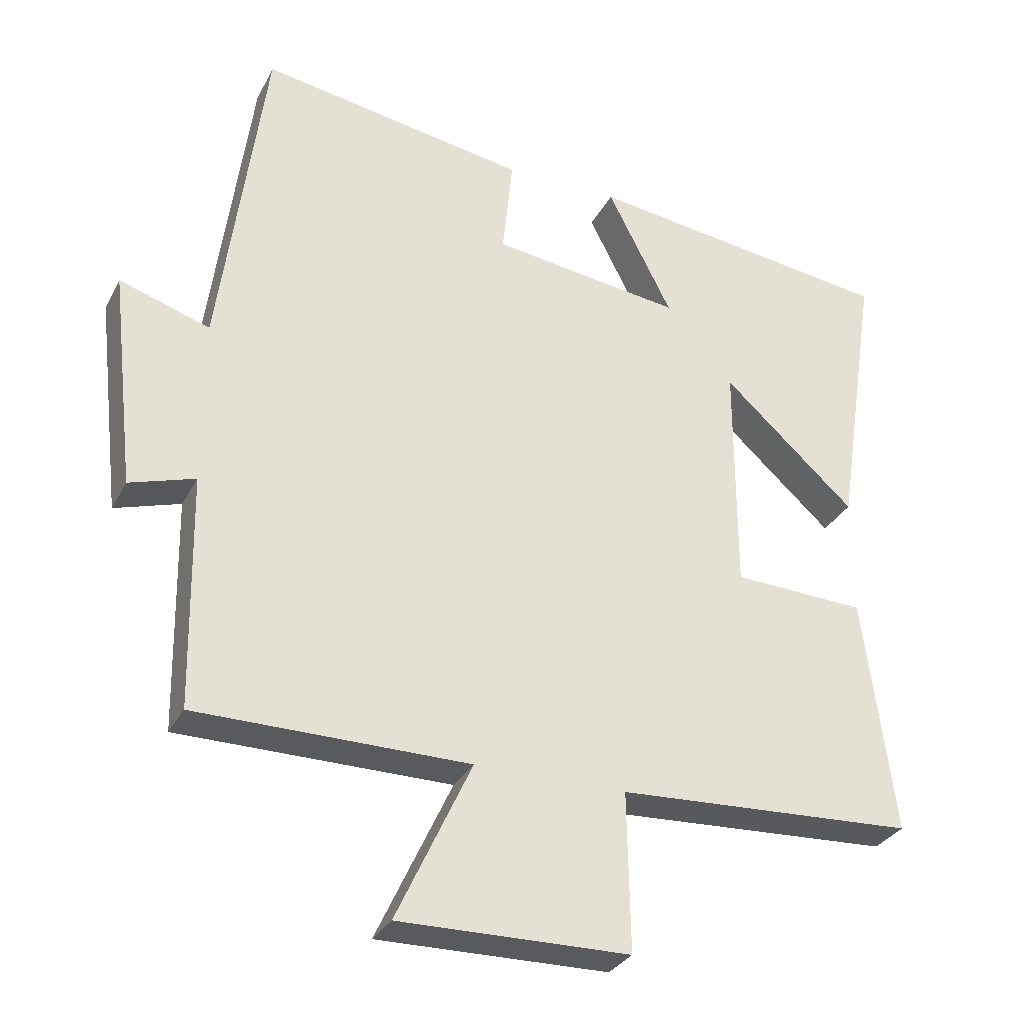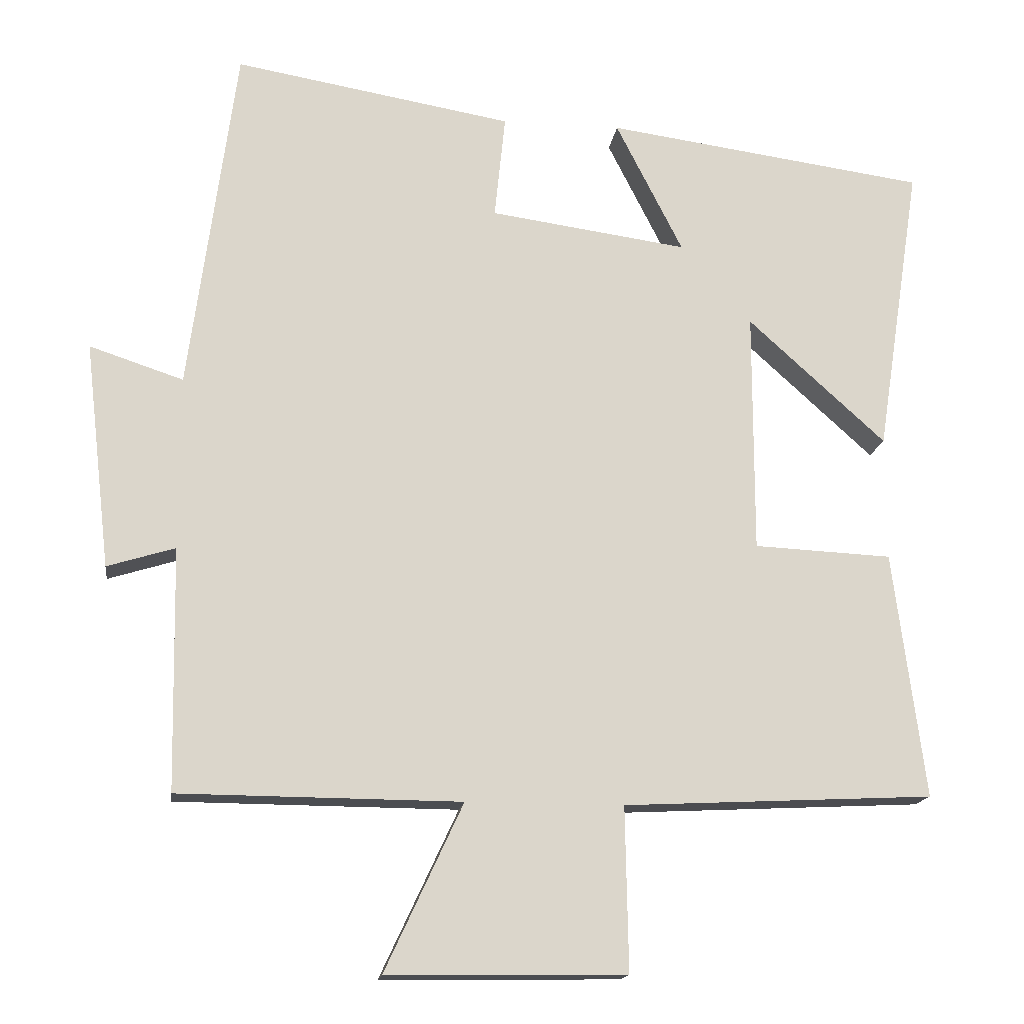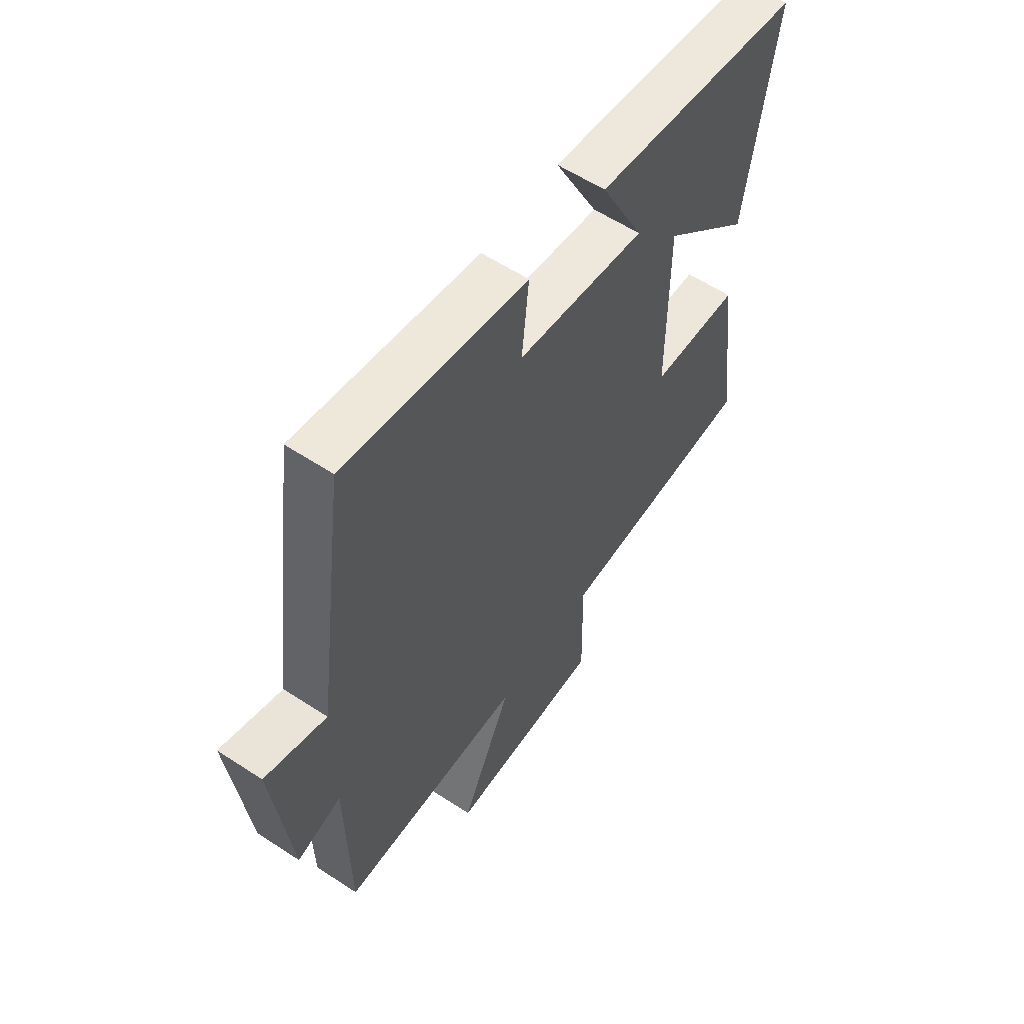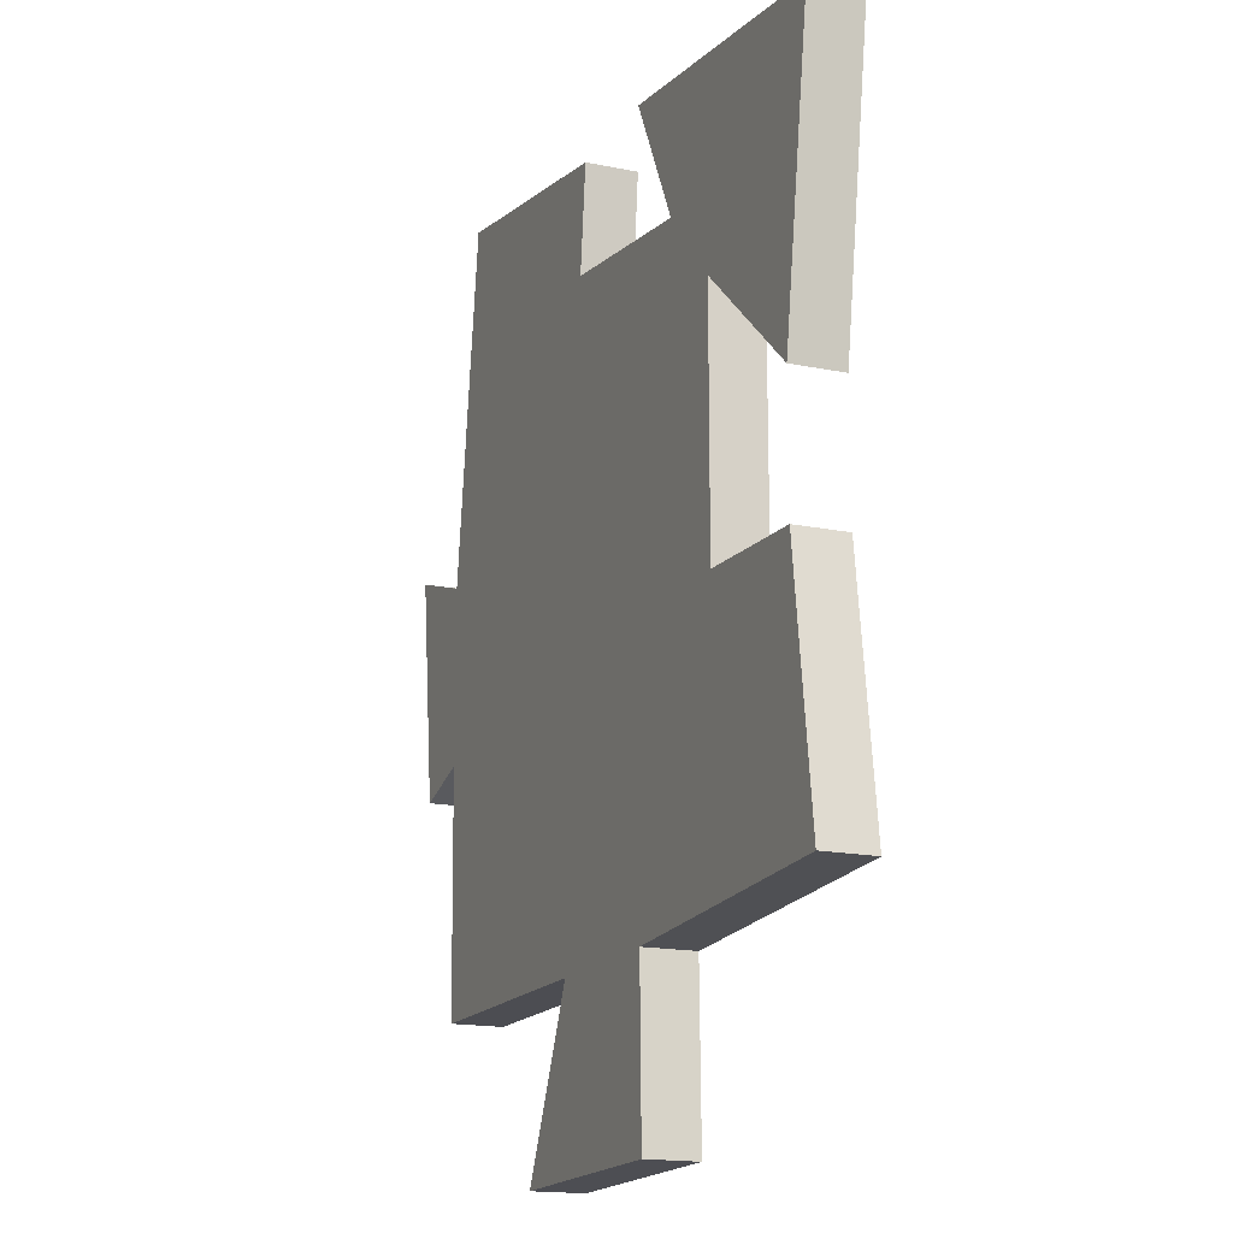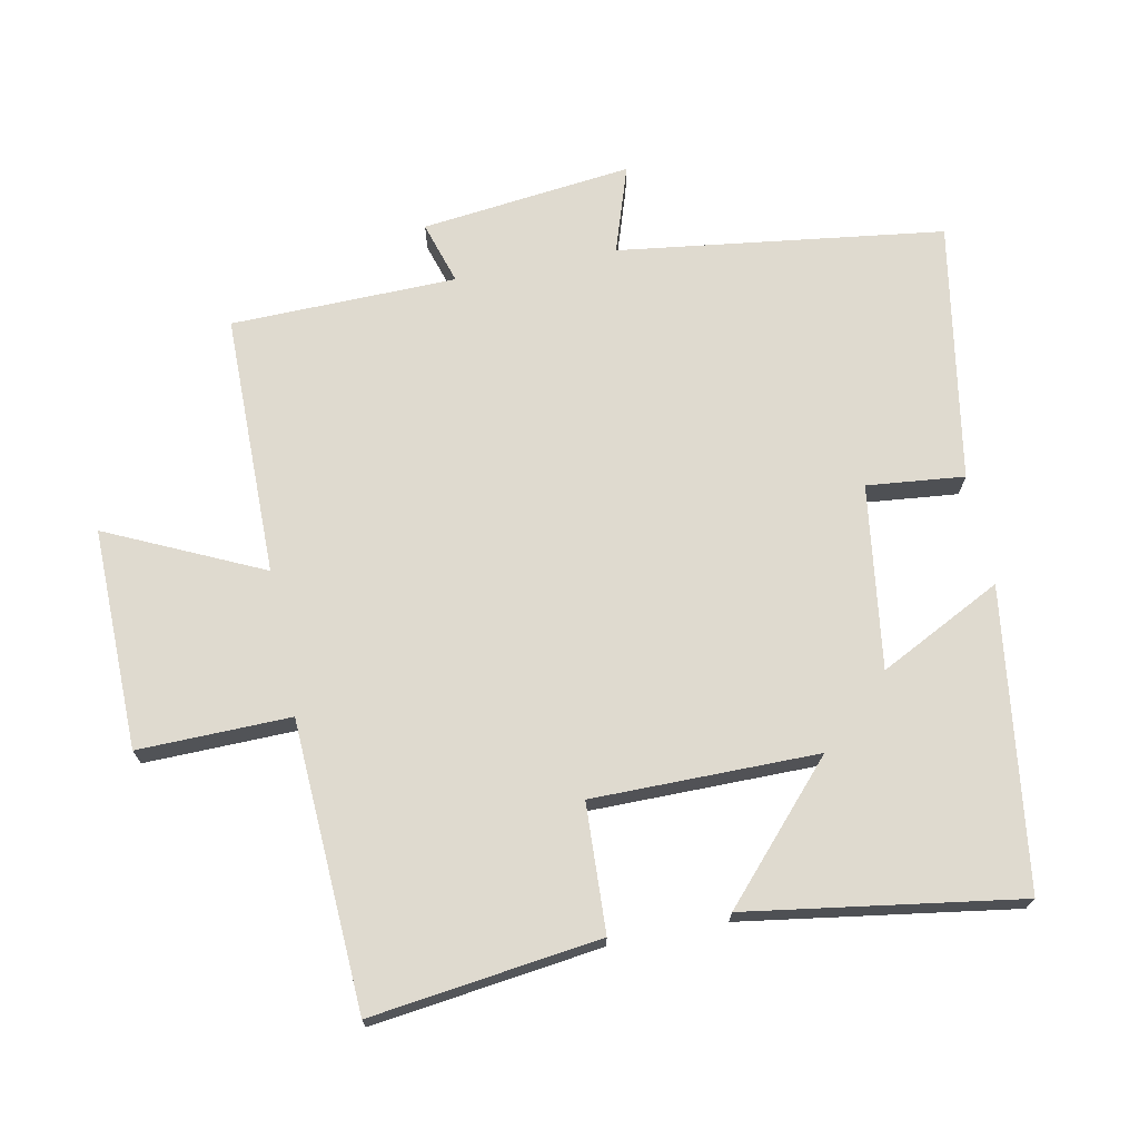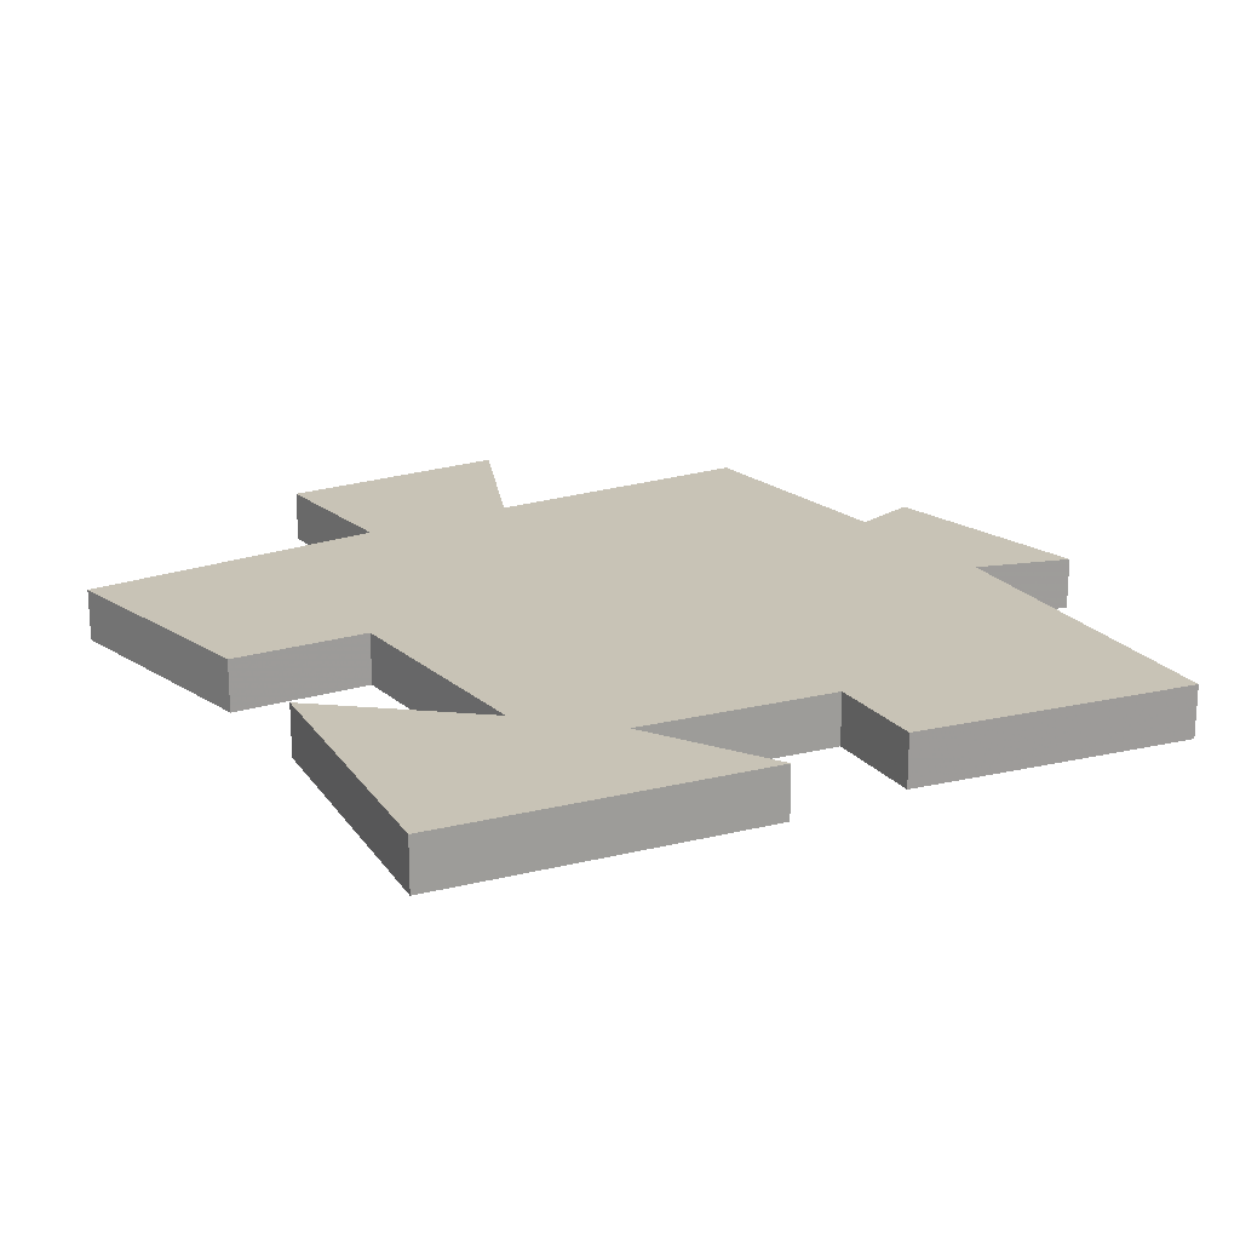
<metadata>
{"format":"obj","ext":"obj","renderer":"f3d","projection":"perspective","resolution":1024,"background":"white","views":[{"elev":-30.8,"azim":156.6,"up":"+Z"},{"elev":-15.8,"azim":172.3,"up":"+Z"},{"elev":58.3,"azim":124.2,"up":"+Z"},{"elev":-16.7,"azim":-112.6,"up":"+Z"},{"elev":70.8,"azim":-101.3,"up":"+Y"},{"elev":19.5,"azim":-32.8,"up":"+Y"}]}
</metadata>
<code>
v 0.435 0.07 0.566
v 0.5 0.07 0.081
v 0.63 0.07 0.124
v 0.594 0.07 -0.19
v 0.5 0.07 -0.161
v 0.494 0.07 -0.497
v 0.103 0.07 -0.5
v 0.211 0.07 -0.731
v -0.119 0.07 -0.727
v -0.115 0.07 -0.5
v -0.544 0.07 -0.479
v -0.5 0.07 -0.138
v -0.309 0.07 -0.129
v -0.309 0.07 0.207
v -0.5 0.07 0.034
v -0.562 0.07 0.439
v -0.117 0.07 0.5
v -0.21 0.07 0.317
v 0.064 0.07 0.355
v 0.049 0.07 0.5
v 0.435 0 0.566
v 0.5 0 0.081
v 0.63 0 0.124
v 0.594 0 -0.19
v 0.5 0 -0.161
v 0.494 0 -0.497
v 0.103 0 -0.5
v 0.211 0 -0.731
v -0.119 0 -0.727
v -0.115 0 -0.5
v -0.544 0 -0.479
v -0.5 0 -0.138
v -0.309 0 -0.129
v -0.309 0 0.207
v -0.5 0 0.034
v -0.562 0 0.439
v -0.117 0 0.5
v -0.21 0 0.317
v 0.064 0 0.355
v 0.049 0 0.5
f 19 20 1 2
f 18 19 2
f 15 16 17 18
f 14 15 18
f 13 14 18 2
f 10 11 12 13
f 10 13 2
f 7 8 9 10
f 5 6 7 10
f 5 10 2 3
f 3 4 5
f 22 21 40 39
f 22 39 38
f 38 37 36 35
f 38 35 34
f 22 38 34 33
f 33 32 31 30
f 22 33 30
f 30 29 28 27
f 30 27 26 25
f 23 22 30 25
f 25 24 23
f 1 21 22 2
f 2 22 23 3
f 3 23 24 4
f 4 24 25 5
f 5 25 26 6
f 6 26 27 7
f 7 27 28 8
f 8 28 29 9
f 9 29 30 10
f 10 30 31 11
f 11 31 32 12
f 12 32 33 13
f 13 33 34 14
f 14 34 35 15
f 15 35 36 16
f 16 36 37 17
f 17 37 38 18
f 18 38 39 19
f 19 39 40 20
f 20 40 21 1

</code>
